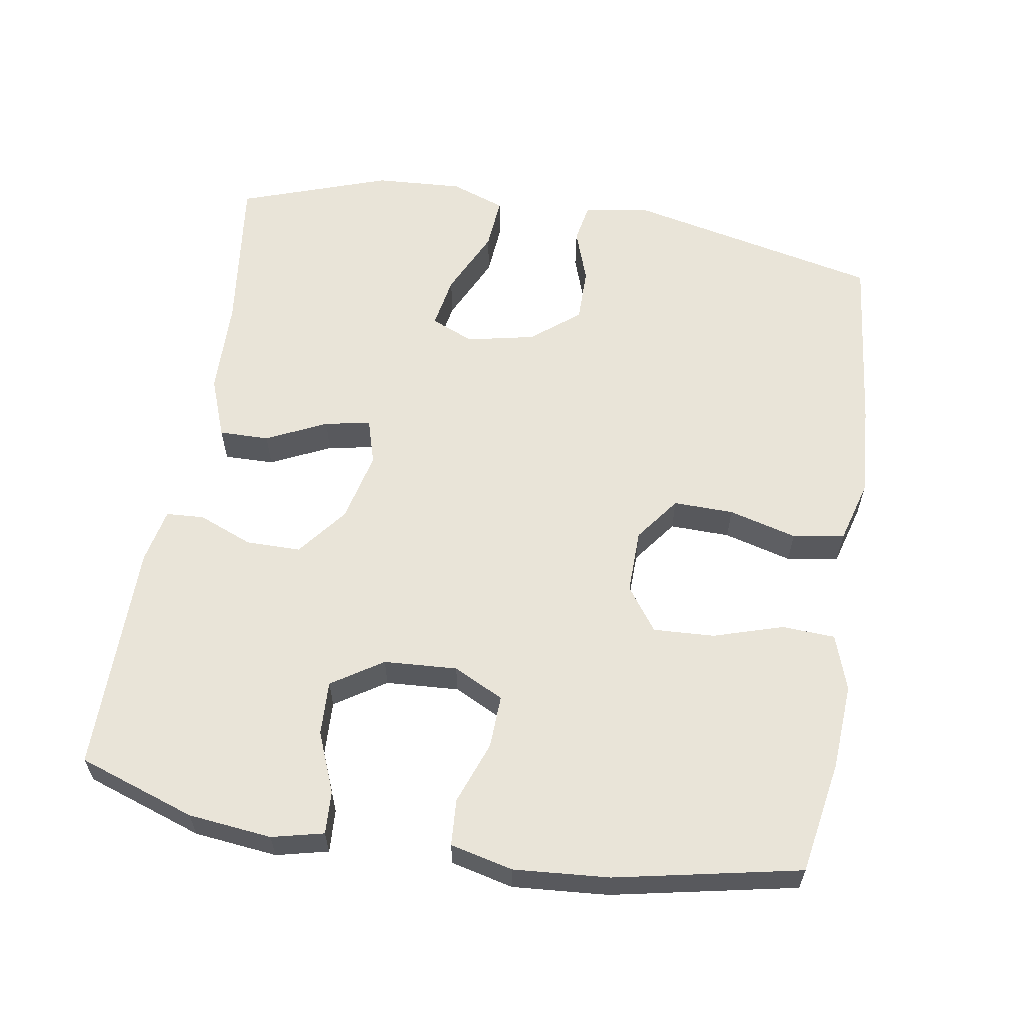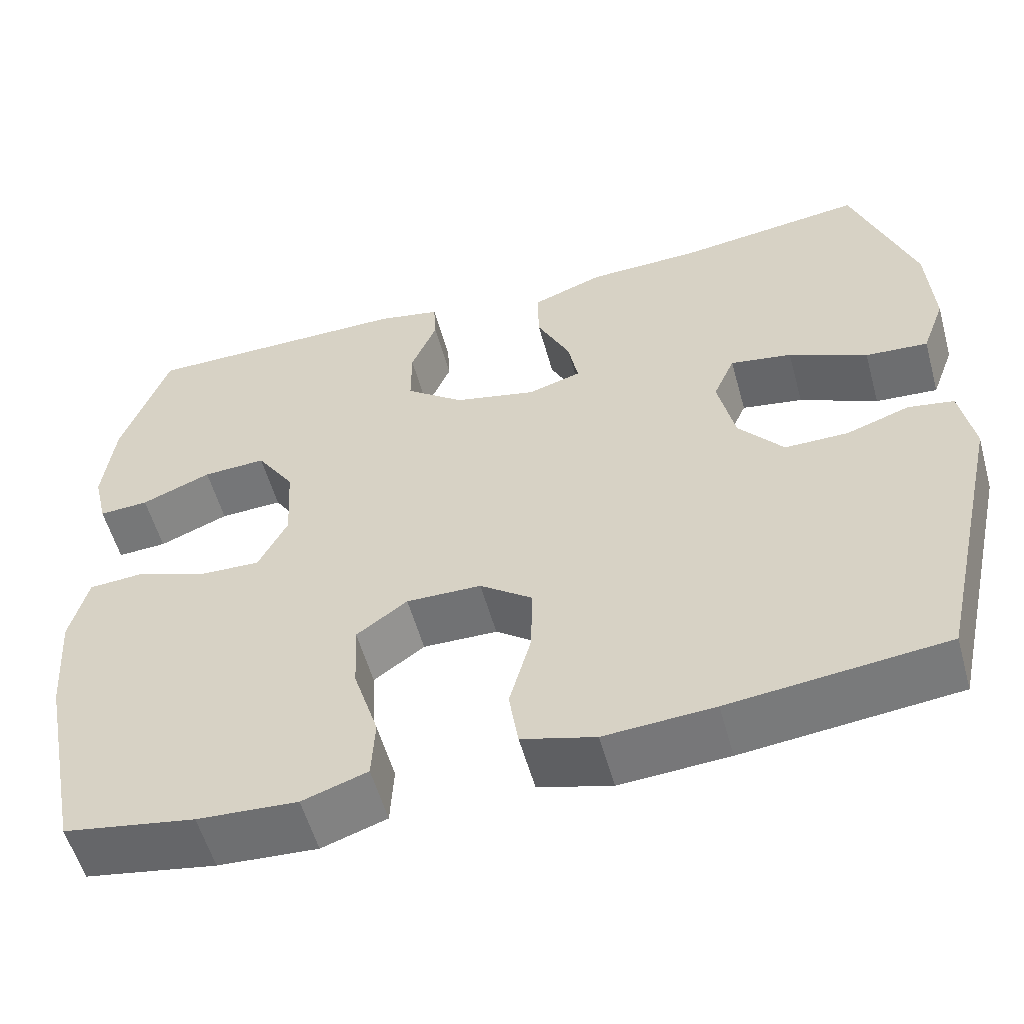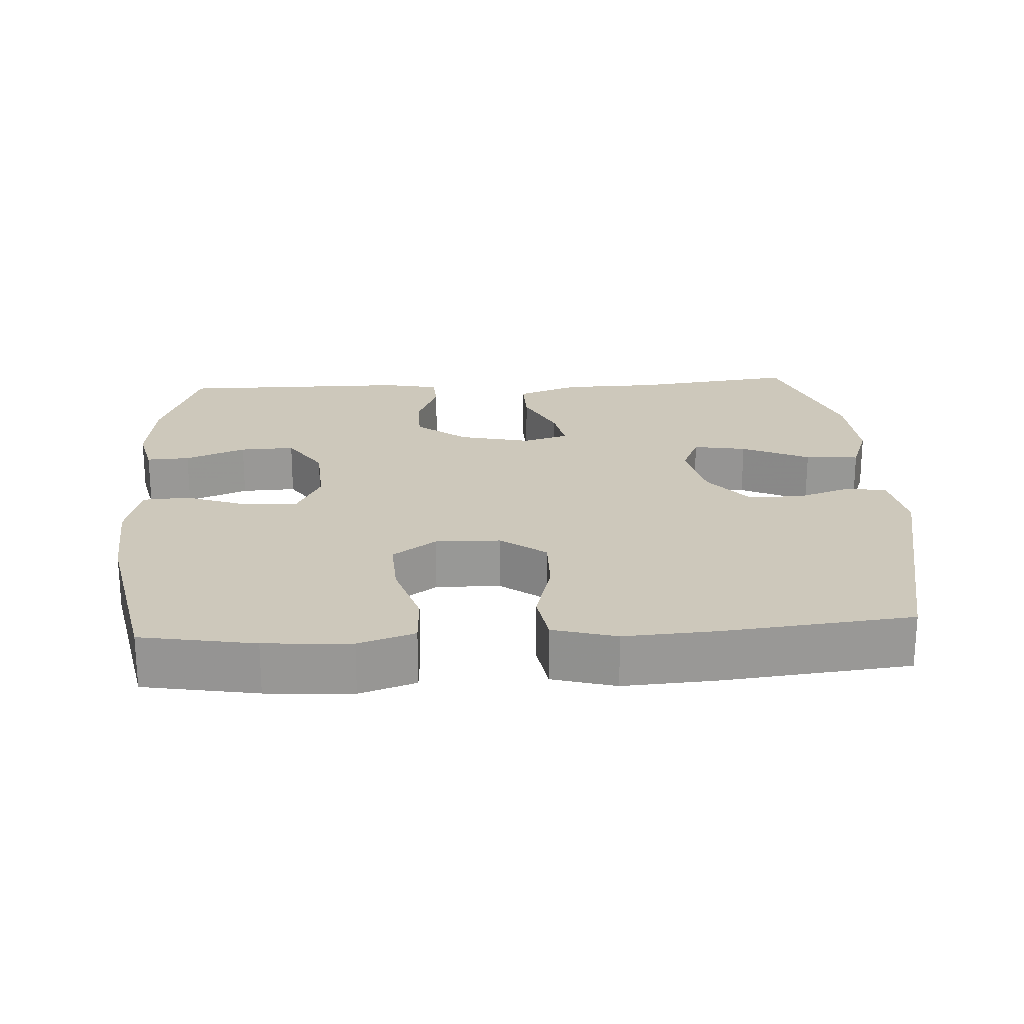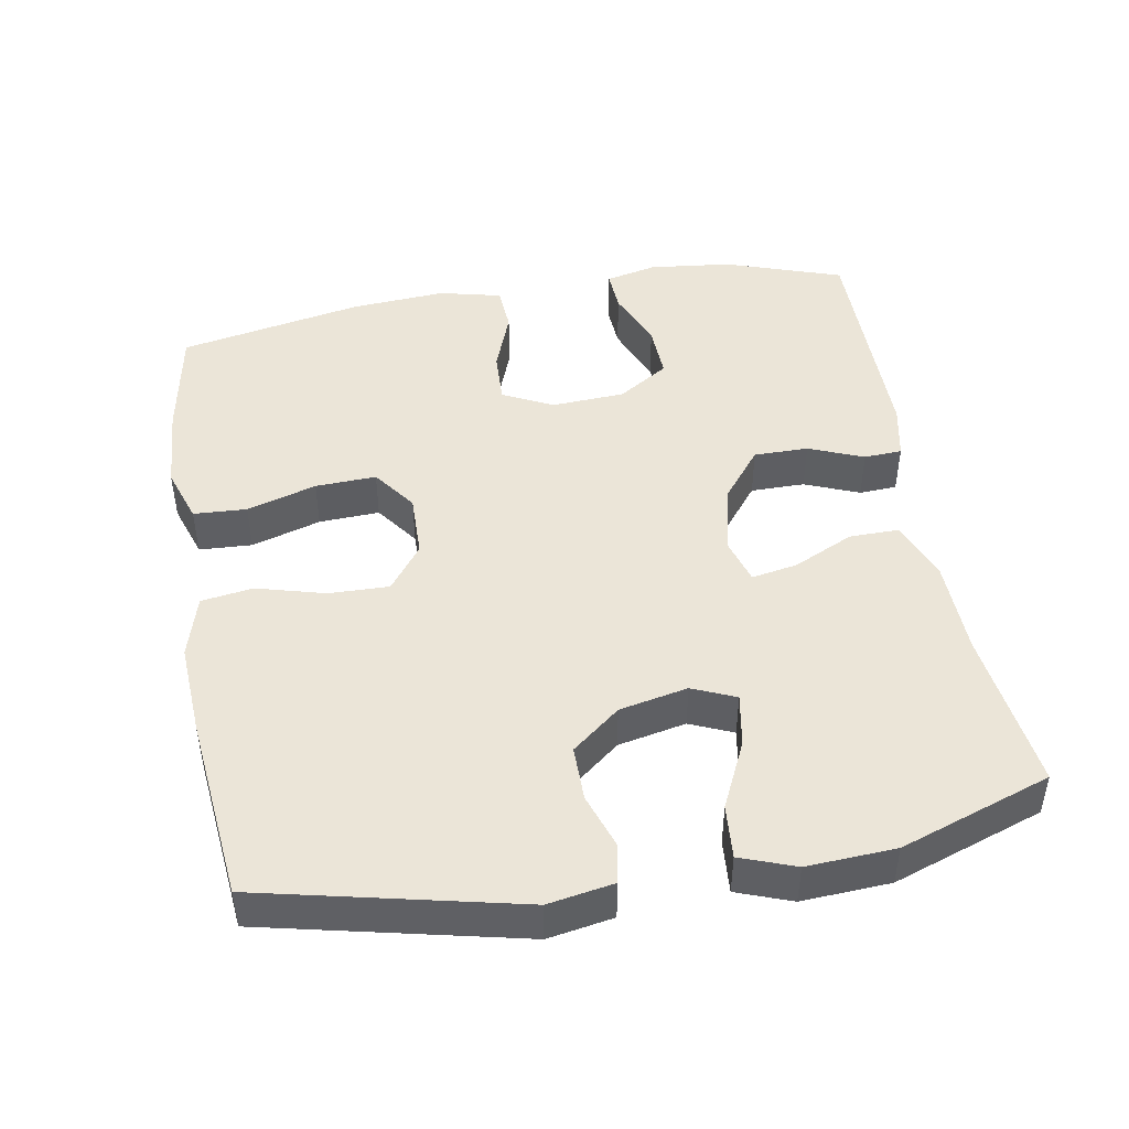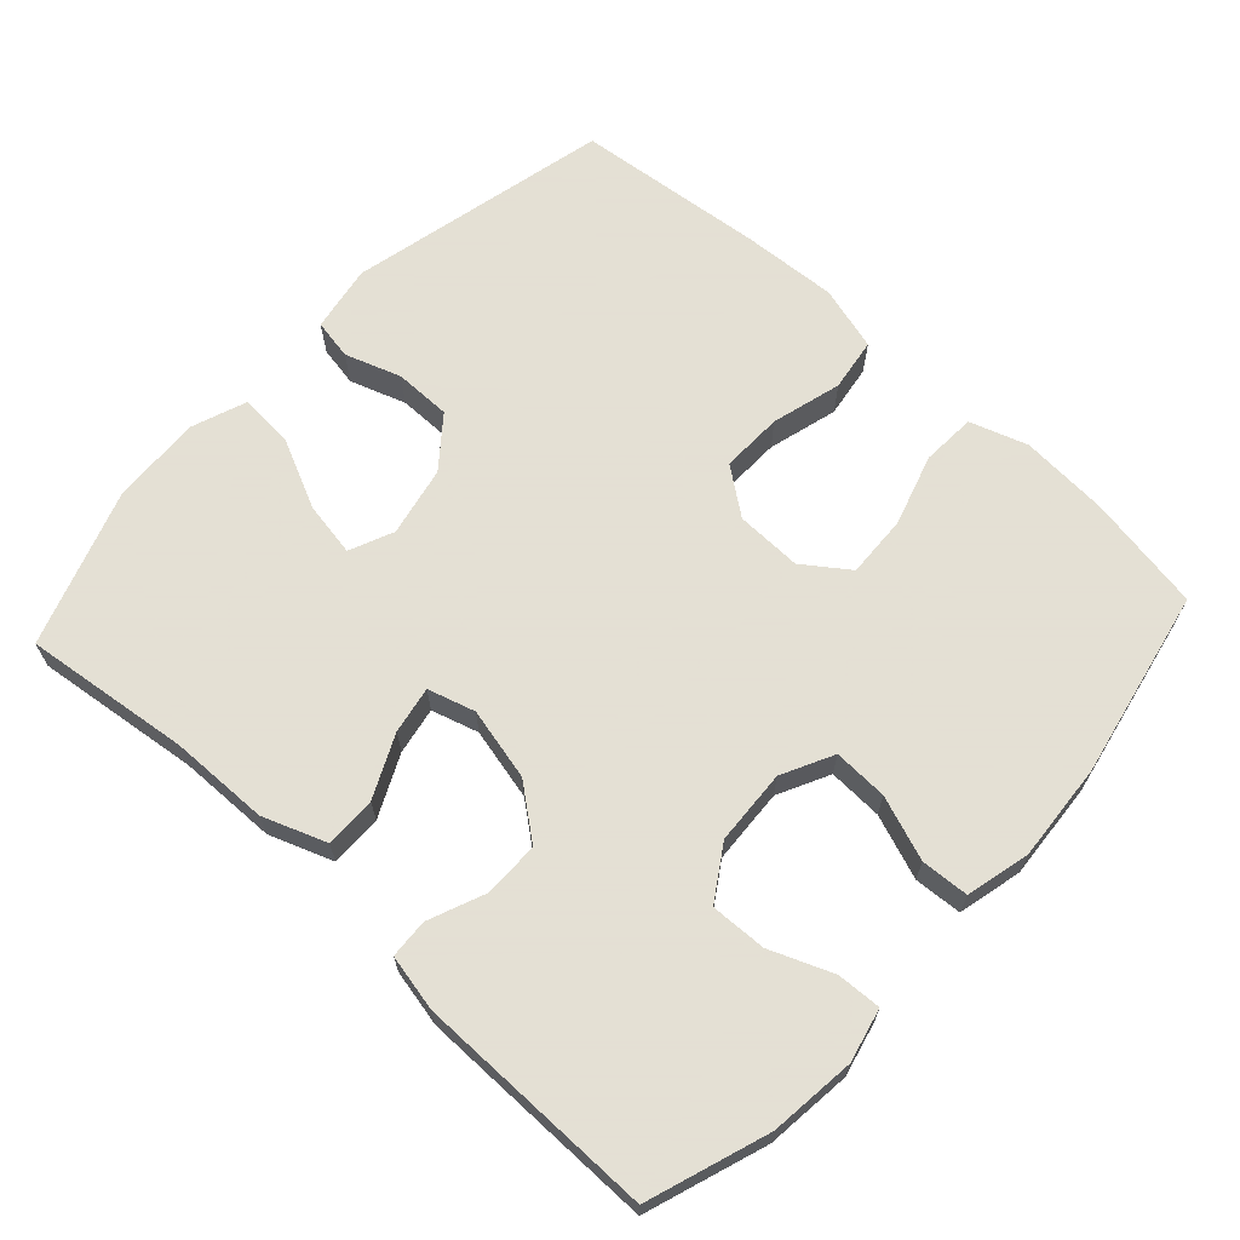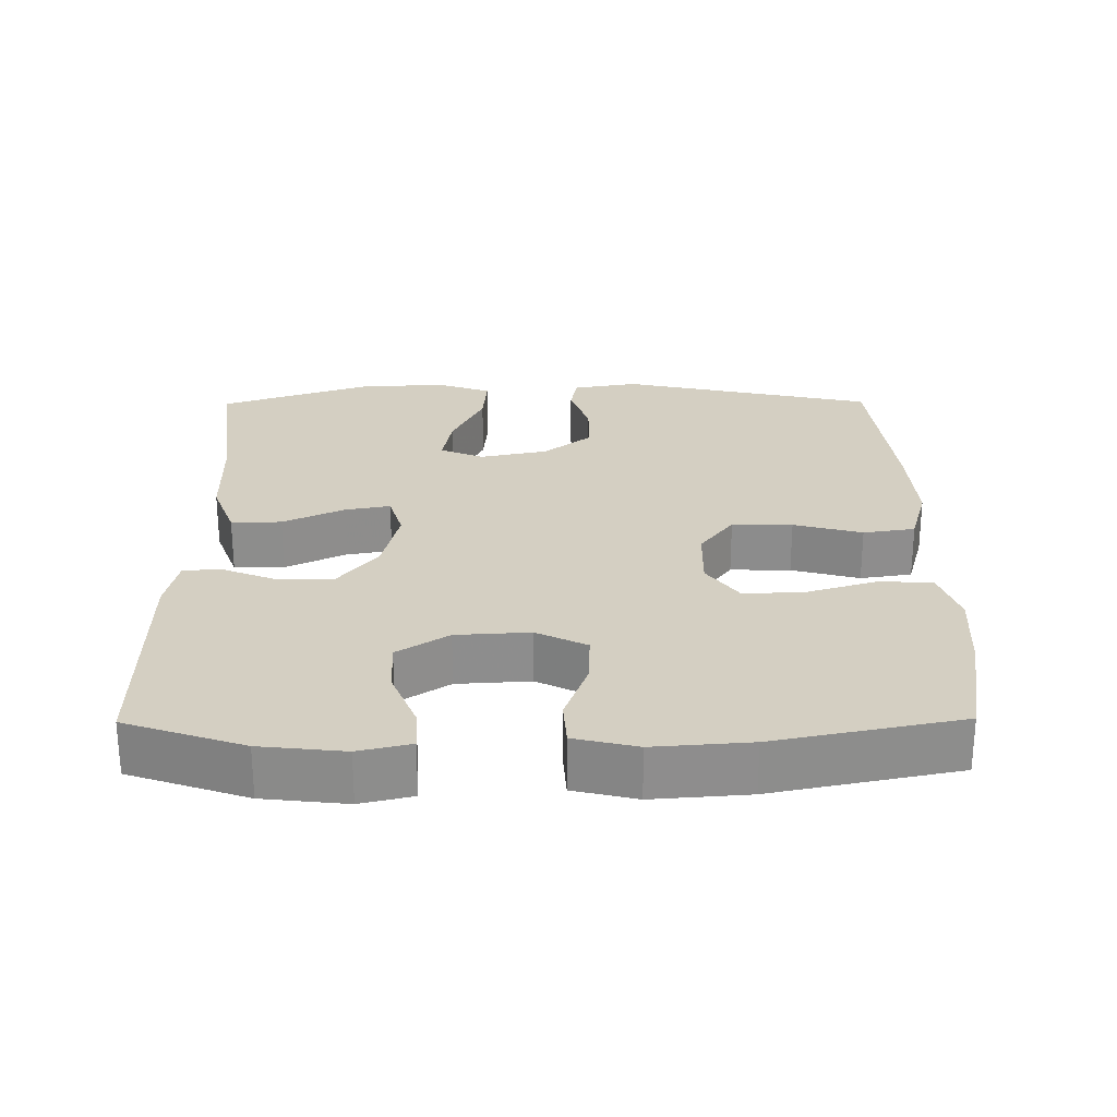
<metadata>
{"format":"obj","ext":"obj","renderer":"f3d","projection":"perspective","resolution":1024,"background":"white","views":[{"elev":60.0,"azim":99.2,"up":"+Y"},{"elev":-56.0,"azim":-164.5,"up":"+Z"},{"elev":21.8,"azim":176.5,"up":"+Y"},{"elev":45.8,"azim":-99.9,"up":"+Y"},{"elev":66.2,"azim":42.6,"up":"+Y"},{"elev":25.7,"azim":89.5,"up":"+Y"}]}
</metadata>
<code>
v -0.5 0.07 0.5
v -0.274 0.07 0.472
v -0.139 0.07 0.469
v -0.053 0.07 0.437
v -0.054 0.07 0.367
v -0.094 0.07 0.283
v -0.106 0.07 0.219
v -0.042 0.07 0.2
v 0.057 0.07 0.223
v 0.127 0.07 0.278
v 0.127 0.07 0.354
v 0.096 0.07 0.43
v 0.099 0.07 0.483
v 0.176 0.07 0.499
v 0.5 0.07 0.5
v 0.556 0.07 0.337
v 0.569 0.07 0.221
v 0.552 0.07 0.149
v 0.492 0.07 0.152
v 0.408 0.07 0.186
v 0.332 0.07 0.189
v 0.286 0.07 0.118
v 0.28 0.07 0.016
v 0.315 0.07 -0.054
v 0.389 0.07 -0.051
v 0.476 0.07 -0.019
v 0.541 0.07 -0.023
v 0.562 0.07 -0.11
v 0.552 0.07 -0.243
v 0.5 0.07 -0.5
v 0.342 0.07 -0.528
v 0.222 0.07 -0.536
v 0.144 0.07 -0.51
v 0.14 0.07 -0.436
v 0.17 0.07 -0.339
v 0.174 0.07 -0.254
v 0.113 0.07 -0.21
v 0.023 0.07 -0.212
v -0.04 0.07 -0.259
v -0.038 0.07 -0.343
v -0.012 0.07 -0.438
v -0.023 0.07 -0.51
v -0.111 0.07 -0.535
v -0.242 0.07 -0.527
v -0.5 0.07 -0.5
v -0.581 0.07 -0.143
v -0.565 0.07 -0.052
v -0.51 0.07 -0.042
v -0.434 0.07 -0.068
v -0.357 0.07 -0.068
v -0.303 0.07 -0.001
v -0.283 0.07 0.094
v -0.309 0.07 0.154
v -0.383 0.07 0.141
v -0.477 0.07 0.097
v -0.552 0.07 0.091
v -0.58 0.07 0.167
v -0.573 0.07 0.29
v -0.5 0 0.5
v -0.274 0 0.472
v -0.139 0 0.469
v -0.053 0 0.437
v -0.054 0 0.367
v -0.094 0 0.283
v -0.106 0 0.219
v -0.042 0 0.2
v 0.057 0 0.223
v 0.127 0 0.278
v 0.127 0 0.354
v 0.096 0 0.43
v 0.099 0 0.483
v 0.176 0 0.499
v 0.5 0 0.5
v 0.556 0 0.337
v 0.569 0 0.221
v 0.552 0 0.149
v 0.492 0 0.152
v 0.408 0 0.186
v 0.332 0 0.189
v 0.286 0 0.118
v 0.28 0 0.016
v 0.315 0 -0.054
v 0.389 0 -0.051
v 0.476 0 -0.019
v 0.541 0 -0.023
v 0.562 0 -0.11
v 0.552 0 -0.243
v 0.5 0 -0.5
v 0.342 0 -0.528
v 0.222 0 -0.536
v 0.144 0 -0.51
v 0.14 0 -0.436
v 0.17 0 -0.339
v 0.174 0 -0.254
v 0.113 0 -0.21
v 0.023 0 -0.212
v -0.04 0 -0.259
v -0.038 0 -0.343
v -0.012 0 -0.438
v -0.023 0 -0.51
v -0.111 0 -0.535
v -0.242 0 -0.527
v -0.5 0 -0.5
v -0.581 0 -0.143
v -0.565 0 -0.052
v -0.51 0 -0.042
v -0.434 0 -0.068
v -0.357 0 -0.068
v -0.303 0 -0.001
v -0.283 0 0.094
v -0.309 0 0.154
v -0.383 0 0.141
v -0.477 0 0.097
v -0.552 0 0.091
v -0.58 0 0.167
v -0.573 0 0.29
f 58 1 2
f 57 58 2
f 56 57 2
f 55 56 2
f 54 55 2
f 4 5 6
f 3 4 6
f 2 3 6
f 54 2 6
f 53 54 6
f 52 53 6 7
f 51 52 7 8
f 50 51 8 9
f 47 48 49
f 46 47 49
f 45 46 49
f 44 45 49
f 43 44 49
f 42 43 49
f 41 42 49
f 40 41 49
f 39 40 49 50
f 38 39 50 9
f 33 34 35
f 32 33 35
f 31 32 35
f 30 31 35
f 29 30 35
f 28 29 35
f 27 28 35
f 26 27 35
f 25 26 35
f 24 25 35 36
f 23 24 36 37
f 18 19 20
f 17 18 20
f 16 17 20
f 15 16 20
f 14 15 20
f 13 14 20
f 12 13 20
f 11 12 20
f 10 11 20 21
f 38 9 10
f 37 38 10
f 23 37 10
f 22 23 10
f 10 21 22
f 60 59 116
f 60 116 115
f 60 115 114
f 60 114 113
f 60 113 112
f 64 63 62
f 64 62 61
f 64 61 60
f 64 60 112
f 64 112 111
f 65 64 111 110
f 66 65 110 109
f 67 66 109 108
f 107 106 105
f 107 105 104
f 107 104 103
f 107 103 102
f 107 102 101
f 107 101 100
f 107 100 99
f 107 99 98
f 108 107 98 97
f 67 108 97 96
f 93 92 91
f 93 91 90
f 93 90 89
f 93 89 88
f 93 88 87
f 93 87 86
f 93 86 85
f 93 85 84
f 93 84 83
f 94 93 83 82
f 95 94 82 81
f 78 77 76
f 78 76 75
f 78 75 74
f 78 74 73
f 78 73 72
f 78 72 71
f 78 71 70
f 78 70 69
f 79 78 69 68
f 68 67 96
f 68 96 95
f 68 95 81
f 68 81 80
f 80 79 68
f 1 59 60 2
f 2 60 61 3
f 3 61 62 4
f 4 62 63 5
f 5 63 64 6
f 6 64 65 7
f 7 65 66 8
f 8 66 67 9
f 9 67 68 10
f 10 68 69 11
f 11 69 70 12
f 12 70 71 13
f 13 71 72 14
f 14 72 73 15
f 15 73 74 16
f 16 74 75 17
f 17 75 76 18
f 18 76 77 19
f 19 77 78 20
f 20 78 79 21
f 21 79 80 22
f 22 80 81 23
f 23 81 82 24
f 24 82 83 25
f 25 83 84 26
f 26 84 85 27
f 27 85 86 28
f 28 86 87 29
f 29 87 88 30
f 30 88 89 31
f 31 89 90 32
f 32 90 91 33
f 33 91 92 34
f 34 92 93 35
f 35 93 94 36
f 36 94 95 37
f 37 95 96 38
f 38 96 97 39
f 39 97 98 40
f 40 98 99 41
f 41 99 100 42
f 42 100 101 43
f 43 101 102 44
f 44 102 103 45
f 45 103 104 46
f 46 104 105 47
f 47 105 106 48
f 48 106 107 49
f 49 107 108 50
f 50 108 109 51
f 51 109 110 52
f 52 110 111 53
f 53 111 112 54
f 54 112 113 55
f 55 113 114 56
f 56 114 115 57
f 57 115 116 58
f 58 116 59 1

</code>
